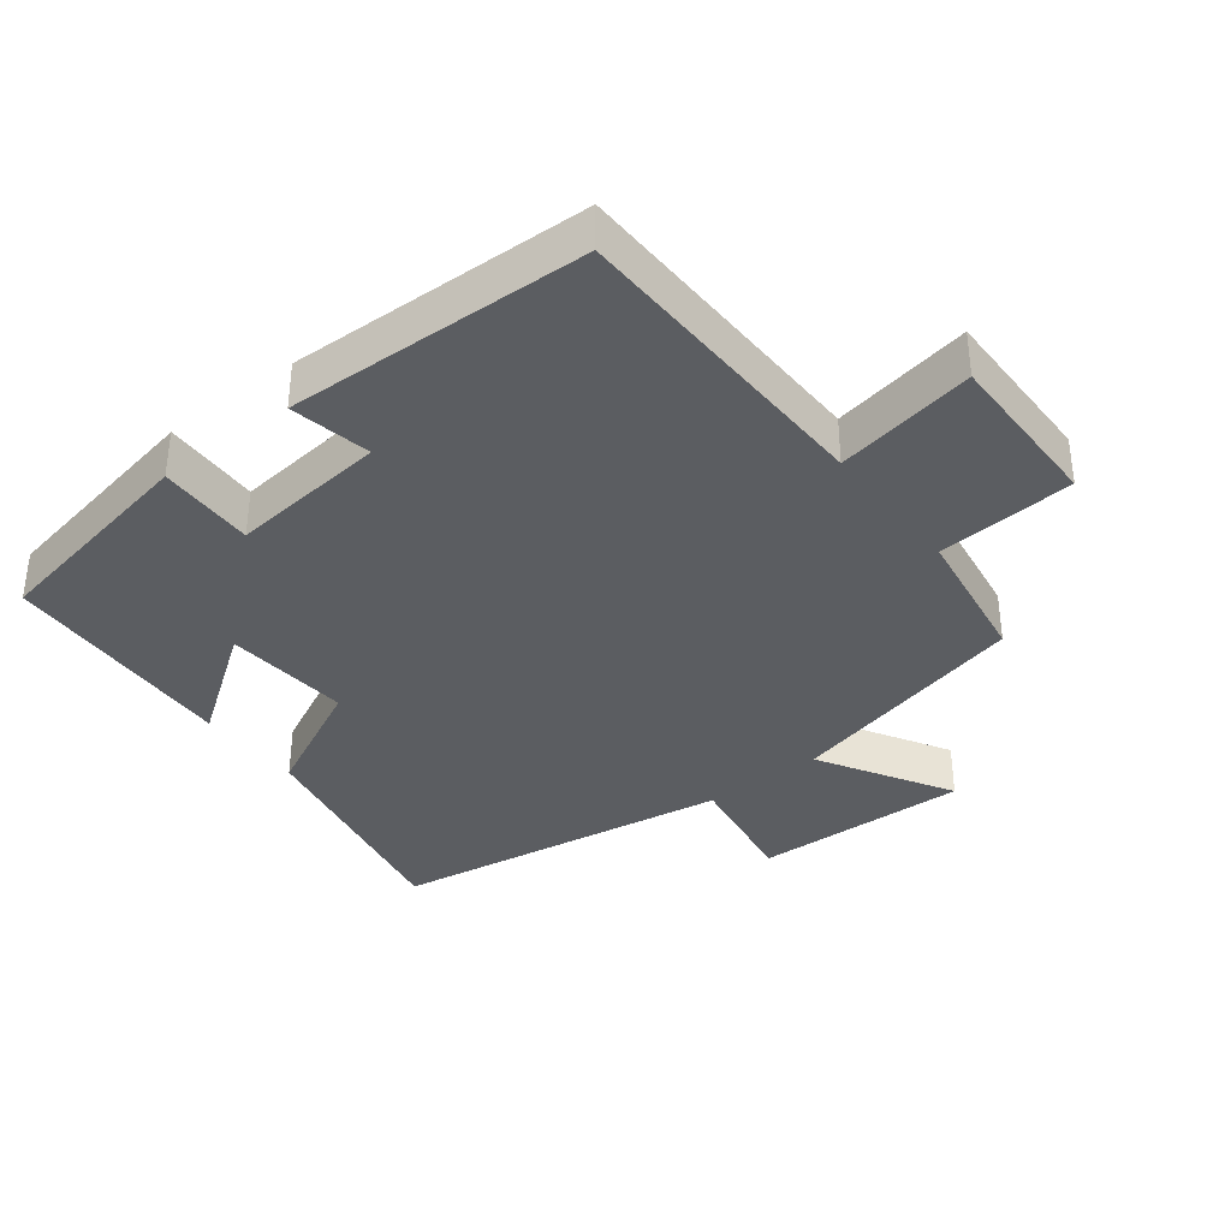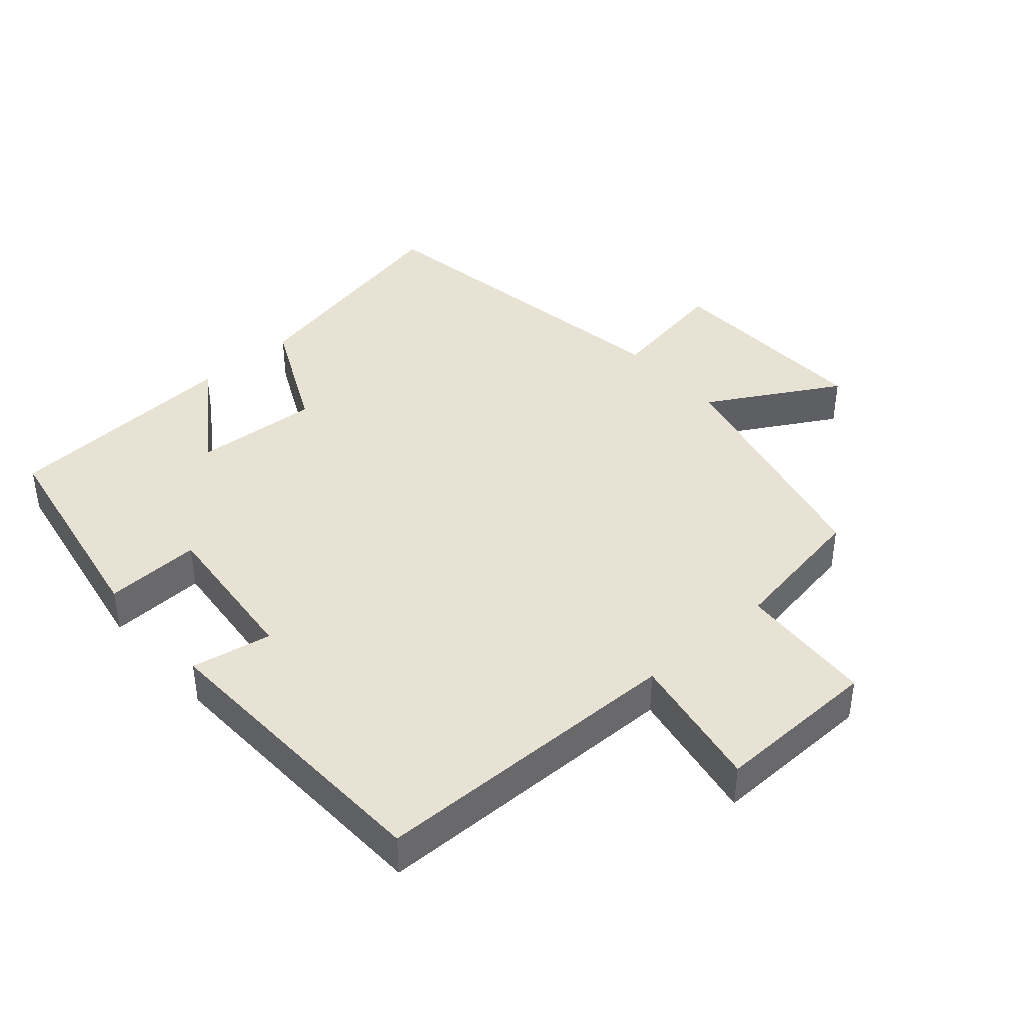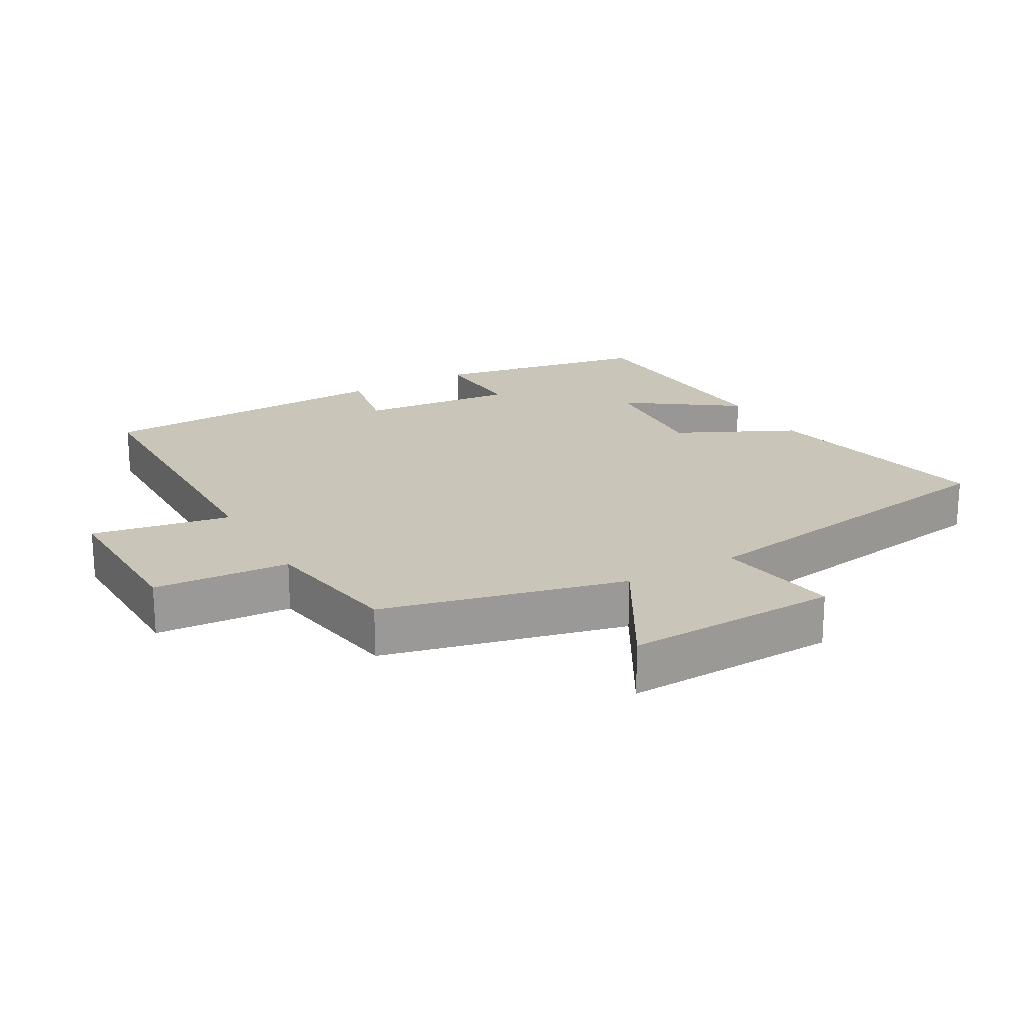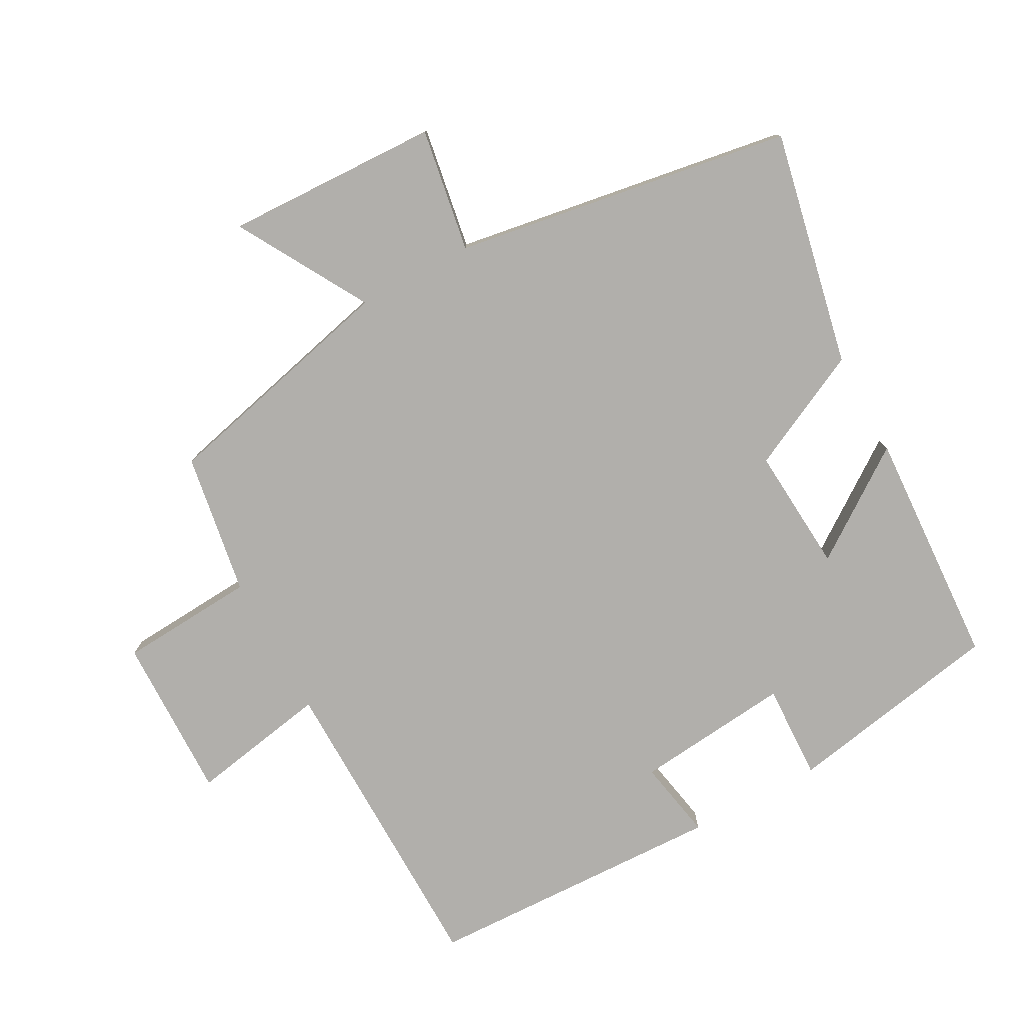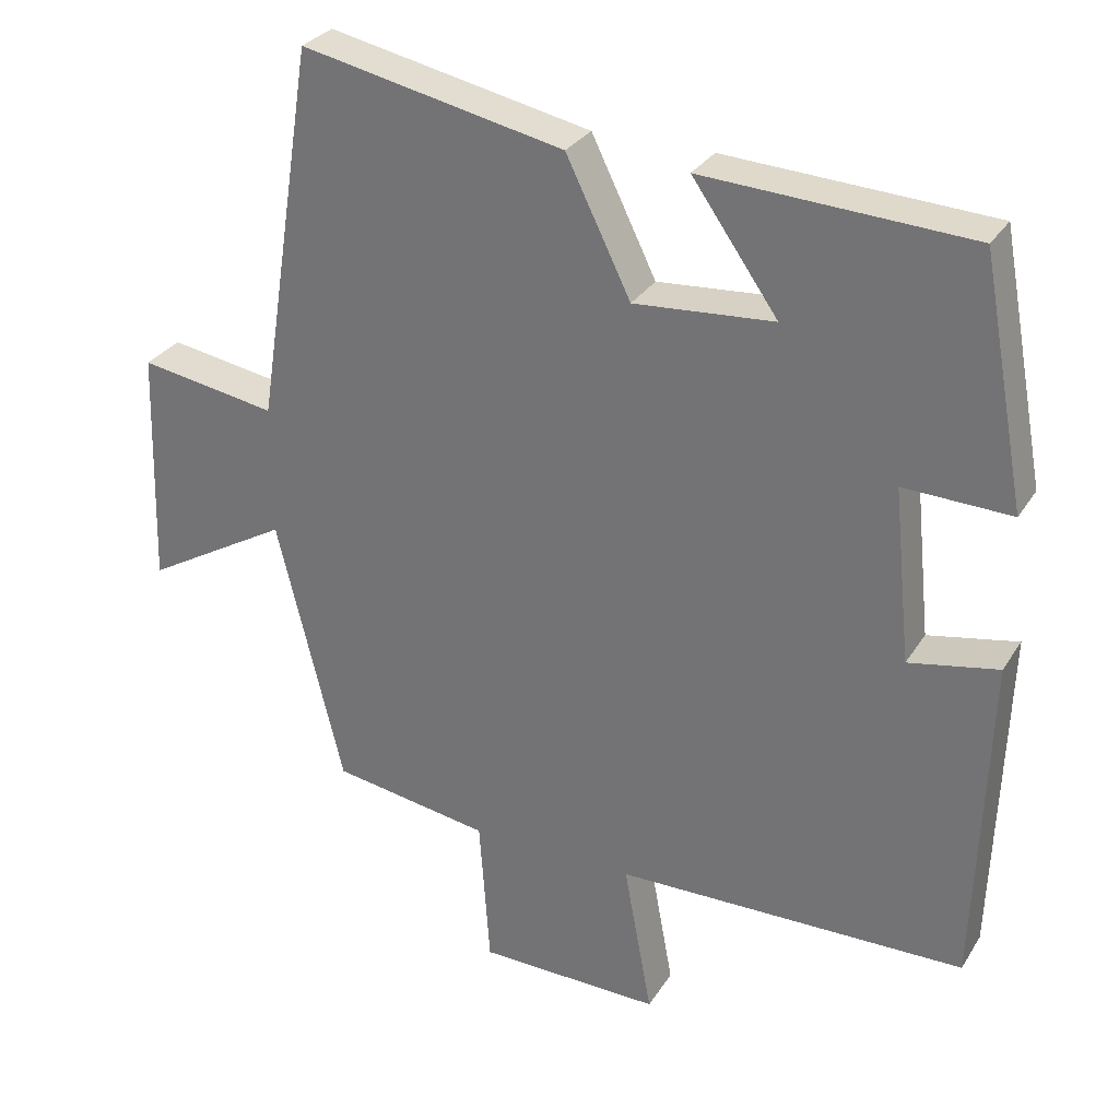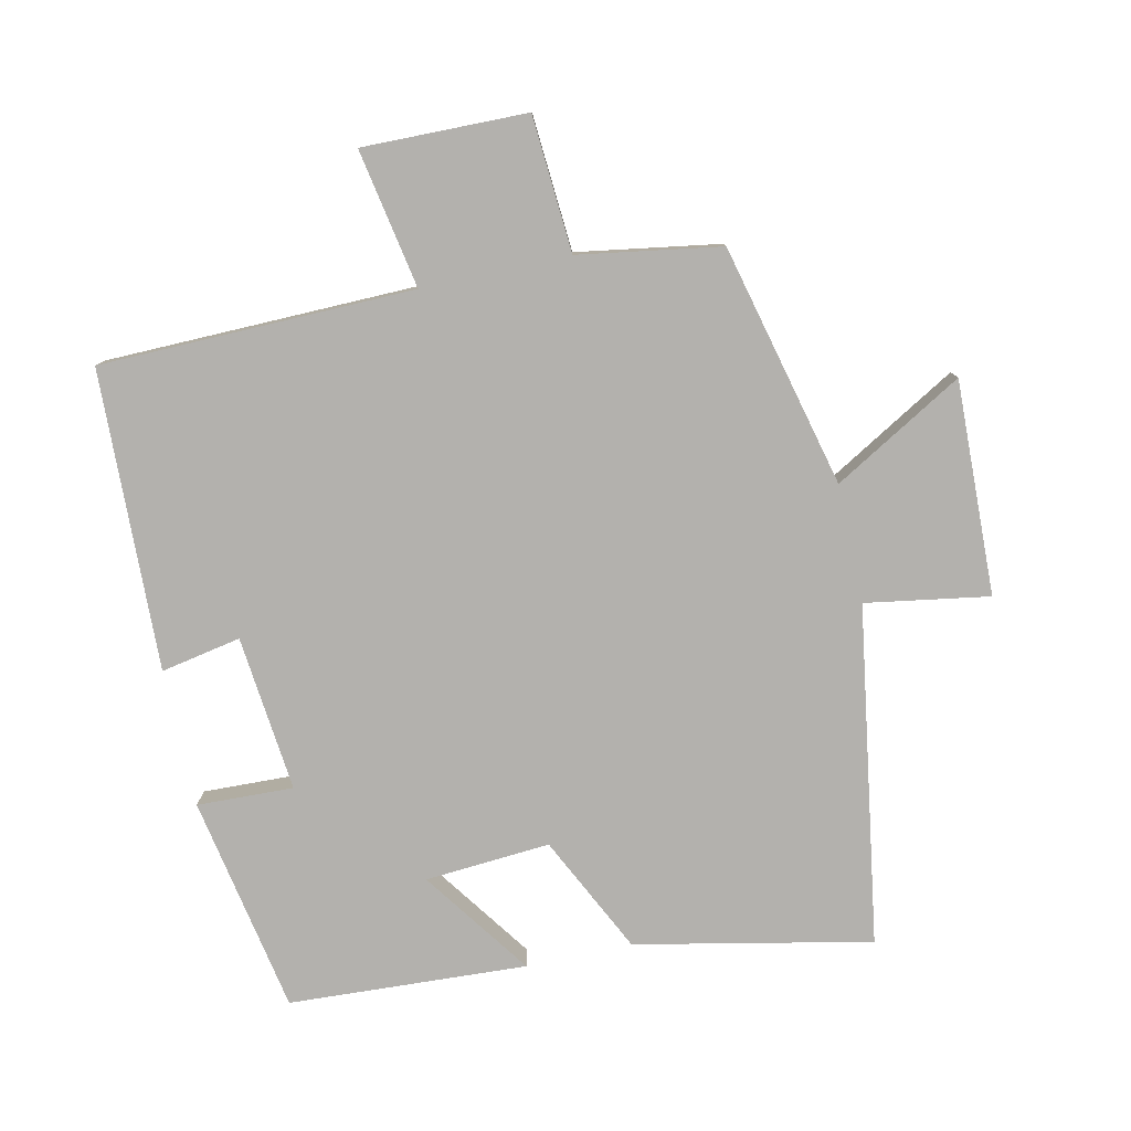
<metadata>
{"format":"obj","ext":"obj","renderer":"f3d","projection":"perspective","resolution":1024,"background":"white","views":[{"elev":-36.2,"azim":127.9,"up":"+Y"},{"elev":40.8,"azim":138.4,"up":"+Y"},{"elev":20.7,"azim":-119.8,"up":"+Y"},{"elev":-78.3,"azim":-61.6,"up":"+Y"},{"elev":29.8,"azim":26.4,"up":"+Z"},{"elev":-79.3,"azim":-167.7,"up":"+Y"}]}
</metadata>
<code>
v 0.44 0.07 0.481
v 0.5 0.07 0.158
v 0.357 0.07 0.163
v 0.381 0.07 -0.069
v 0.5 0.07 -0.046
v 0.485 0.07 -0.492
v 0.019 0.07 -0.5
v 0.057 0.07 -0.706
v -0.187 0.07 -0.702
v -0.201 0.07 -0.5
v -0.412 0.07 -0.466
v -0.5 0.07 -0.106
v -0.693 0.07 -0.218
v -0.683 0.07 0.1
v -0.5 0.07 0.07
v -0.421 0.07 0.572
v -0.072 0.07 0.5
v 0.014 0.07 0.325
v 0.2 0.07 0.339
v 0.086 0.07 0.5
v 0.44 0 0.481
v 0.5 0 0.158
v 0.357 0 0.163
v 0.381 0 -0.069
v 0.5 0 -0.046
v 0.485 0 -0.492
v 0.019 0 -0.5
v 0.057 0 -0.706
v -0.187 0 -0.702
v -0.201 0 -0.5
v -0.412 0 -0.466
v -0.5 0 -0.106
v -0.693 0 -0.218
v -0.683 0 0.1
v -0.5 0 0.07
v -0.421 0 0.572
v -0.072 0 0.5
v 0.014 0 0.325
v 0.2 0 0.339
v 0.086 0 0.5
f 19 20 1 2
f 18 19 2 3
f 15 16 17 18
f 15 18 3 4
f 12 13 14 15
f 10 11 12 15
f 10 15 4
f 7 8 9 10
f 6 7 10
f 4 5 6 10
f 22 21 40 39
f 23 22 39 38
f 38 37 36 35
f 24 23 38 35
f 35 34 33 32
f 35 32 31 30
f 24 35 30
f 30 29 28 27
f 30 27 26
f 30 26 25 24
f 1 21 22 2
f 2 22 23 3
f 3 23 24 4
f 4 24 25 5
f 5 25 26 6
f 6 26 27 7
f 7 27 28 8
f 8 28 29 9
f 9 29 30 10
f 10 30 31 11
f 11 31 32 12
f 12 32 33 13
f 13 33 34 14
f 14 34 35 15
f 15 35 36 16
f 16 36 37 17
f 17 37 38 18
f 18 38 39 19
f 19 39 40 20
f 20 40 21 1

</code>
